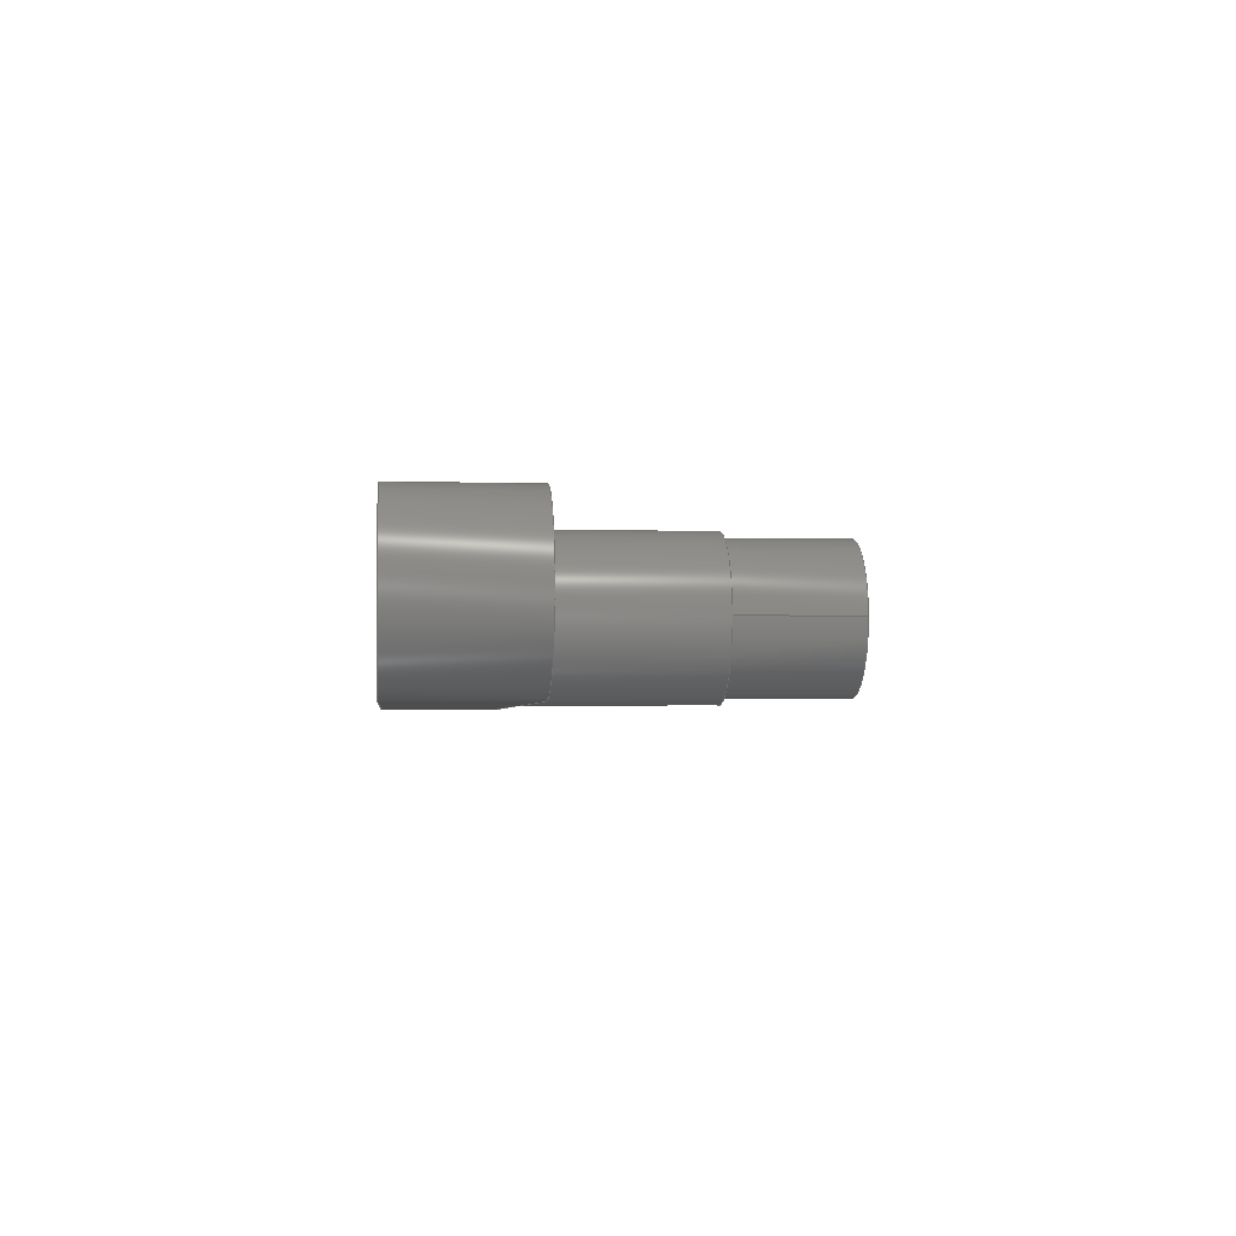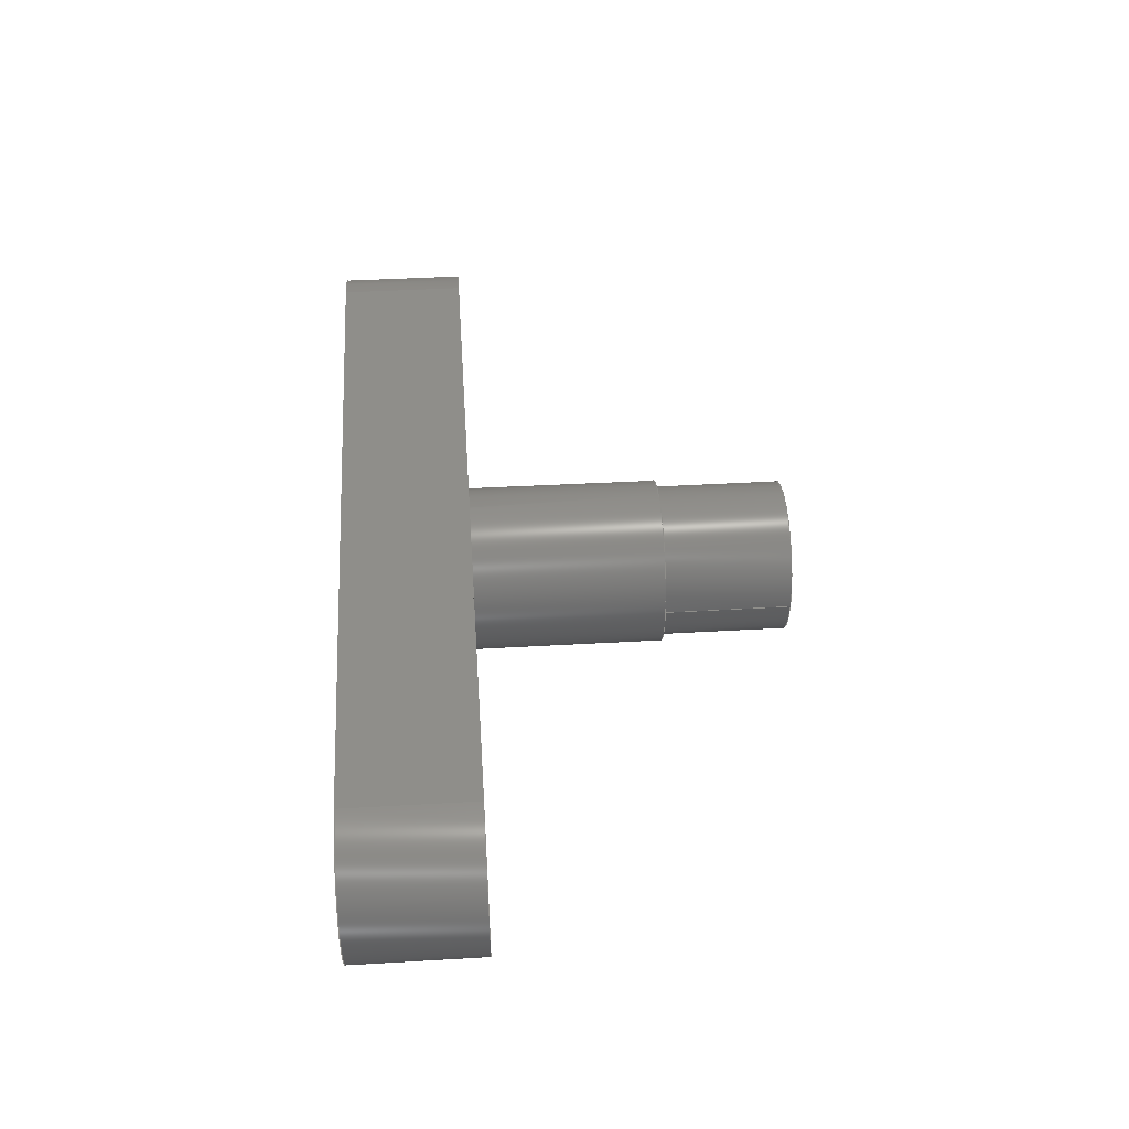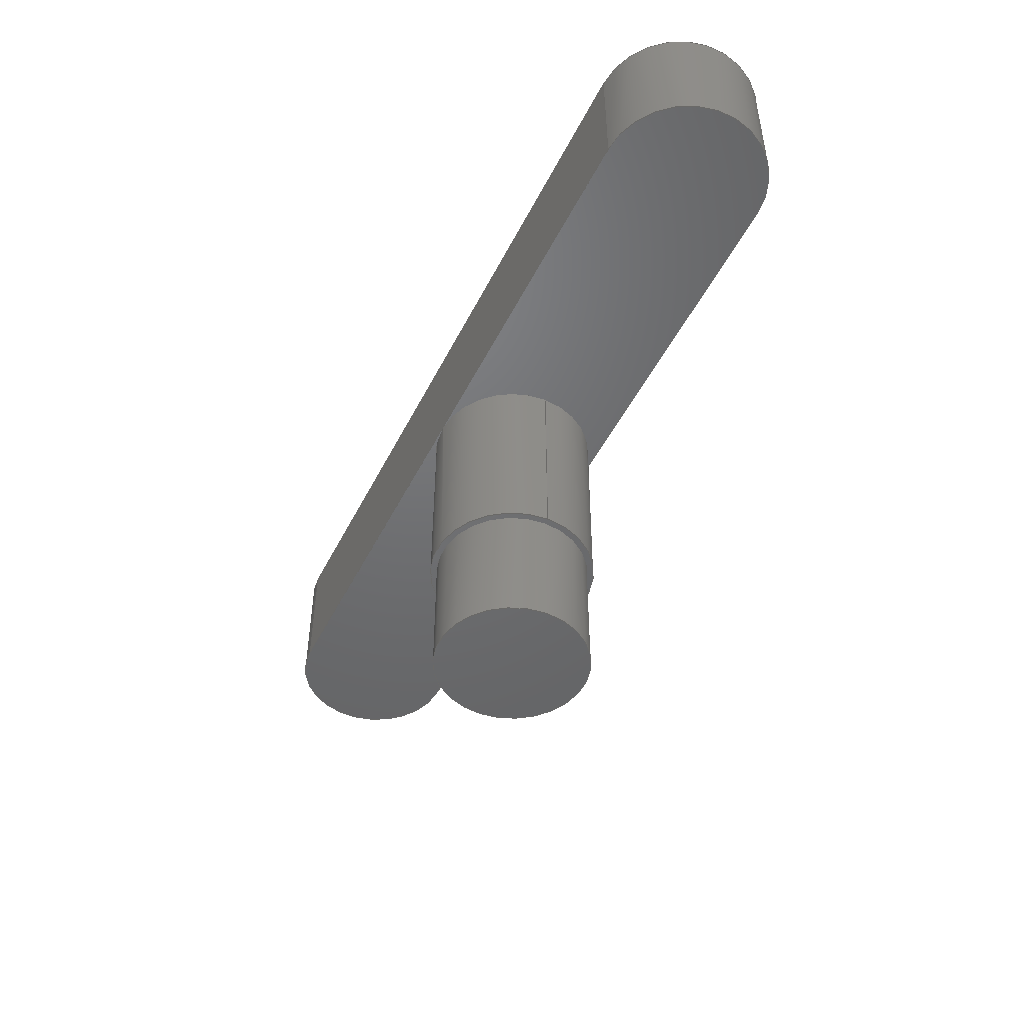
<metadata>
{"format":"step","ext":"step","renderer":"f3d","projection":"perspective","resolution":1024,"background":"white","views":[{"elev":-2.1,"azim":-96.1,"up":"+Z"},{"elev":43.6,"azim":-93.9,"up":"+Z"},{"elev":-48.6,"azim":64.9,"up":"+Y"}]}
</metadata>
<code>
ISO-10303-21;
DATA;
#1=MECHANICAL_DESIGN_GEOMETRIC_PRESENTATION_REPRESENTATION('',(#4),#358);
#2=SHAPE_REPRESENTATION_RELATIONSHIP('SRR','None',#365,#3);
#3=ADVANCED_BREP_SHAPE_REPRESENTATION('',(#5),#357);
#4=STYLED_ITEM('',(#375),#5);
#5=MANIFOLD_SOLID_BREP('Body1',#194);
#6=FACE_BOUND('',#33,.T.);
#7=CYLINDRICAL_SURFACE('',#212,0.6499);
#8=CYLINDRICAL_SURFACE('',#216,0.6499);
#9=CYLINDRICAL_SURFACE('',#227,0.65);
#10=CYLINDRICAL_SURFACE('',#230,0.6);
#11=FACE_OUTER_BOUND('',#24,.T.);
#12=FACE_OUTER_BOUND('',#25,.T.);
#13=FACE_OUTER_BOUND('',#26,.T.);
#14=FACE_OUTER_BOUND('',#27,.T.);
#15=FACE_OUTER_BOUND('',#28,.T.);
#16=FACE_OUTER_BOUND('',#29,.T.);
#17=FACE_OUTER_BOUND('',#30,.T.);
#18=FACE_OUTER_BOUND('',#31,.T.);
#19=FACE_OUTER_BOUND('',#32,.T.);
#20=FACE_OUTER_BOUND('',#34,.T.);
#21=FACE_OUTER_BOUND('',#35,.T.);
#22=FACE_OUTER_BOUND('',#36,.T.);
#23=FACE_OUTER_BOUND('',#37,.T.);
#24=EDGE_LOOP('',(#120,#121,#122,#123));
#25=EDGE_LOOP('',(#124,#125,#126,#127,#128,#129));
#26=EDGE_LOOP('',(#130,#131,#132,#133));
#27=EDGE_LOOP('',(#134,#135,#136,#137,#138,#139));
#28=EDGE_LOOP('',(#140,#141,#142,#143));
#29=EDGE_LOOP('',(#144,#145,#146,#147));
#30=EDGE_LOOP('',(#148,#149,#150,#151,#152));
#31=EDGE_LOOP('',(#153,#154));
#32=EDGE_LOOP('',(#155));
#33=EDGE_LOOP('',(#156));
#34=EDGE_LOOP('',(#157,#158,#159,#160,#161,#162,#163,#164));
#35=EDGE_LOOP('',(#165,#166));
#36=EDGE_LOOP('',(#167,#168,#169,#170));
#37=EDGE_LOOP('',(#171));
#38=LINE('',#305,#52);
#39=LINE('',#308,#53);
#40=LINE('',#312,#54);
#41=LINE('',#313,#55);
#42=LINE('',#315,#56);
#43=LINE('',#317,#57);
#44=LINE('',#318,#58);
#45=LINE('',#324,#59);
#46=LINE('',#327,#60);
#47=LINE('',#328,#61);
#48=LINE('',#330,#62);
#49=LINE('',#331,#63);
#50=LINE('',#348,#64);
#51=LINE('',#352,#65);
#52=VECTOR('',#239,1);
#53=VECTOR('',#242,1);
#54=VECTOR('',#245,1);
#55=VECTOR('',#246,1);
#56=VECTOR('',#247,1);
#57=VECTOR('',#248,1);
#58=VECTOR('',#249,1);
#59=VECTOR('',#256,1);
#60=VECTOR('',#259,1);
#61=VECTOR('',#260,1);
#62=VECTOR('',#261,1);
#63=VECTOR('',#262,1);
#64=VECTOR('',#289,0.65);
#65=VECTOR('',#294,0.6);
#66=CIRCLE('',#209,0.65);
#67=CIRCLE('',#210,0.6499);
#68=CIRCLE('',#213,0.6499);
#69=CIRCLE('',#214,0.6499);
#70=CIRCLE('',#217,0.6499);
#71=CIRCLE('',#220,0.65);
#72=CIRCLE('',#221,0.65);
#73=CIRCLE('',#223,0.65);
#74=CIRCLE('',#225,0.65);
#75=CIRCLE('',#226,0.6);
#76=CIRCLE('',#228,0.65);
#77=CIRCLE('',#231,0.6);
#78=VERTEX_POINT('',#301);
#79=VERTEX_POINT('',#302);
#80=VERTEX_POINT('',#304);
#81=VERTEX_POINT('',#306);
#82=VERTEX_POINT('',#310);
#83=VERTEX_POINT('',#311);
#84=VERTEX_POINT('',#314);
#85=VERTEX_POINT('',#316);
#86=VERTEX_POINT('',#320);
#87=VERTEX_POINT('',#322);
#88=VERTEX_POINT('',#326);
#89=VERTEX_POINT('',#329);
#90=VERTEX_POINT('',#336);
#91=VERTEX_POINT('',#342);
#92=VERTEX_POINT('',#344);
#93=VERTEX_POINT('',#351);
#94=EDGE_CURVE('',#78,#79,#66,.T.);
#95=EDGE_CURVE('',#80,#79,#38,.T.);
#96=EDGE_CURVE('',#81,#80,#67,.T.);
#97=EDGE_CURVE('',#78,#81,#39,.T.);
#98=EDGE_CURVE('',#82,#83,#40,.T.);
#99=EDGE_CURVE('',#78,#83,#41,.T.);
#100=EDGE_CURVE('',#81,#84,#42,.T.);
#101=EDGE_CURVE('',#85,#84,#43,.T.);
#102=EDGE_CURVE('',#82,#85,#44,.T.);
#103=EDGE_CURVE('',#86,#82,#68,.T.);
#104=EDGE_CURVE('',#87,#85,#69,.T.);
#105=EDGE_CURVE('',#86,#87,#45,.T.);
#106=EDGE_CURVE('',#88,#79,#46,.T.);
#107=EDGE_CURVE('',#88,#86,#47,.T.);
#108=EDGE_CURVE('',#89,#87,#48,.T.);
#109=EDGE_CURVE('',#80,#89,#49,.T.);
#110=EDGE_CURVE('',#84,#89,#70,.T.);
#111=EDGE_CURVE('',#88,#90,#71,.T.);
#112=EDGE_CURVE('',#90,#83,#72,.T.);
#113=EDGE_CURVE('',#79,#88,#73,.T.);
#114=EDGE_CURVE('',#91,#91,#74,.T.);
#115=EDGE_CURVE('',#92,#92,#75,.T.);
#116=EDGE_CURVE('',#83,#78,#76,.T.);
#117=EDGE_CURVE('',#90,#91,#50,.T.);
#118=EDGE_CURVE('',#92,#93,#51,.T.);
#119=EDGE_CURVE('',#93,#93,#77,.T.);
#120=ORIENTED_EDGE('',*,*,#94,.T.);
#121=ORIENTED_EDGE('',*,*,#95,.F.);
#122=ORIENTED_EDGE('',*,*,#96,.F.);
#123=ORIENTED_EDGE('',*,*,#97,.F.);
#124=ORIENTED_EDGE('',*,*,#98,.T.);
#125=ORIENTED_EDGE('',*,*,#99,.F.);
#126=ORIENTED_EDGE('',*,*,#97,.T.);
#127=ORIENTED_EDGE('',*,*,#100,.T.);
#128=ORIENTED_EDGE('',*,*,#101,.F.);
#129=ORIENTED_EDGE('',*,*,#102,.F.);
#130=ORIENTED_EDGE('',*,*,#103,.T.);
#131=ORIENTED_EDGE('',*,*,#102,.T.);
#132=ORIENTED_EDGE('',*,*,#104,.F.);
#133=ORIENTED_EDGE('',*,*,#105,.F.);
#134=ORIENTED_EDGE('',*,*,#95,.T.);
#135=ORIENTED_EDGE('',*,*,#106,.F.);
#136=ORIENTED_EDGE('',*,*,#107,.T.);
#137=ORIENTED_EDGE('',*,*,#105,.T.);
#138=ORIENTED_EDGE('',*,*,#108,.F.);
#139=ORIENTED_EDGE('',*,*,#109,.F.);
#140=ORIENTED_EDGE('',*,*,#96,.T.);
#141=ORIENTED_EDGE('',*,*,#109,.T.);
#142=ORIENTED_EDGE('',*,*,#110,.F.);
#143=ORIENTED_EDGE('',*,*,#100,.F.);
#144=ORIENTED_EDGE('',*,*,#110,.T.);
#145=ORIENTED_EDGE('',*,*,#108,.T.);
#146=ORIENTED_EDGE('',*,*,#104,.T.);
#147=ORIENTED_EDGE('',*,*,#101,.T.);
#148=ORIENTED_EDGE('',*,*,#111,.T.);
#149=ORIENTED_EDGE('',*,*,#112,.T.);
#150=ORIENTED_EDGE('',*,*,#98,.F.);
#151=ORIENTED_EDGE('',*,*,#103,.F.);
#152=ORIENTED_EDGE('',*,*,#107,.F.);
#153=ORIENTED_EDGE('',*,*,#106,.T.);
#154=ORIENTED_EDGE('',*,*,#113,.T.);
#155=ORIENTED_EDGE('',*,*,#114,.F.);
#156=ORIENTED_EDGE('',*,*,#115,.T.);
#157=ORIENTED_EDGE('',*,*,#111,.F.);
#158=ORIENTED_EDGE('',*,*,#113,.F.);
#159=ORIENTED_EDGE('',*,*,#94,.F.);
#160=ORIENTED_EDGE('',*,*,#116,.F.);
#161=ORIENTED_EDGE('',*,*,#112,.F.);
#162=ORIENTED_EDGE('',*,*,#117,.T.);
#163=ORIENTED_EDGE('',*,*,#114,.T.);
#164=ORIENTED_EDGE('',*,*,#117,.F.);
#165=ORIENTED_EDGE('',*,*,#99,.T.);
#166=ORIENTED_EDGE('',*,*,#116,.T.);
#167=ORIENTED_EDGE('',*,*,#115,.F.);
#168=ORIENTED_EDGE('',*,*,#118,.T.);
#169=ORIENTED_EDGE('',*,*,#119,.T.);
#170=ORIENTED_EDGE('',*,*,#118,.F.);
#171=ORIENTED_EDGE('',*,*,#119,.F.);
#172=PLANE('',#208);
#173=PLANE('',#211);
#174=PLANE('',#215);
#175=PLANE('',#218);
#176=PLANE('',#219);
#177=PLANE('',#222);
#178=PLANE('',#224);
#179=PLANE('',#229);
#180=PLANE('',#232);
#181=ADVANCED_FACE('',(#11),#172,.F.);
#182=ADVANCED_FACE('',(#12),#173,.T.);
#183=ADVANCED_FACE('',(#13),#7,.T.);
#184=ADVANCED_FACE('',(#14),#174,.T.);
#185=ADVANCED_FACE('',(#15),#8,.T.);
#186=ADVANCED_FACE('',(#16),#175,.T.);
#187=ADVANCED_FACE('',(#17),#176,.F.);
#188=ADVANCED_FACE('',(#18),#177,.T.);
#189=ADVANCED_FACE('',(#19,#6),#178,.F.);
#190=ADVANCED_FACE('',(#20),#9,.T.);
#191=ADVANCED_FACE('',(#21),#179,.T.);
#192=ADVANCED_FACE('',(#22),#10,.T.);
#193=ADVANCED_FACE('',(#23),#180,.F.);
#194=CLOSED_SHELL('',(#181,#182,#183,#184,#185,#186,#187,#188,#189,#190,
#191,#192,#193));
#195=DERIVED_UNIT_ELEMENT(#197,1);
#196=DERIVED_UNIT_ELEMENT(#360,3);
#197=(
MASS_UNIT()
NAMED_UNIT(*)
SI_UNIT(.KILO.,.GRAM.)
);
#198=DERIVED_UNIT((#195,#196));
#199=MEASURE_REPRESENTATION_ITEM('density measure',
POSITIVE_RATIO_MEASURE(7850),#198);
#200=PROPERTY_DEFINITION_REPRESENTATION(#205,#202);
#201=PROPERTY_DEFINITION_REPRESENTATION(#206,#203);
#202=REPRESENTATION('material name',(#204),#357);
#203=REPRESENTATION('density',(#199),#357);
#204=DESCRIPTIVE_REPRESENTATION_ITEM('Steel','Steel');
#205=PROPERTY_DEFINITION('material property','material name',#367);
#206=PROPERTY_DEFINITION('material property','density of part',#367);
#207=AXIS2_PLACEMENT_3D('placement',#299,#233,#234);
#208=AXIS2_PLACEMENT_3D('',#300,#235,#236);
#209=AXIS2_PLACEMENT_3D('',#303,#237,#238);
#210=AXIS2_PLACEMENT_3D('',#307,#240,#241);
#211=AXIS2_PLACEMENT_3D('',#309,#243,#244);
#212=AXIS2_PLACEMENT_3D('',#319,#250,#251);
#213=AXIS2_PLACEMENT_3D('',#321,#252,#253);
#214=AXIS2_PLACEMENT_3D('',#323,#254,#255);
#215=AXIS2_PLACEMENT_3D('',#325,#257,#258);
#216=AXIS2_PLACEMENT_3D('',#332,#263,#264);
#217=AXIS2_PLACEMENT_3D('',#333,#265,#266);
#218=AXIS2_PLACEMENT_3D('',#334,#267,#268);
#219=AXIS2_PLACEMENT_3D('',#335,#269,#270);
#220=AXIS2_PLACEMENT_3D('',#337,#271,#272);
#221=AXIS2_PLACEMENT_3D('',#338,#273,#274);
#222=AXIS2_PLACEMENT_3D('',#339,#275,#276);
#223=AXIS2_PLACEMENT_3D('',#340,#277,#278);
#224=AXIS2_PLACEMENT_3D('',#341,#279,#280);
#225=AXIS2_PLACEMENT_3D('',#343,#281,#282);
#226=AXIS2_PLACEMENT_3D('',#345,#283,#284);
#227=AXIS2_PLACEMENT_3D('',#346,#285,#286);
#228=AXIS2_PLACEMENT_3D('',#347,#287,#288);
#229=AXIS2_PLACEMENT_3D('',#349,#290,#291);
#230=AXIS2_PLACEMENT_3D('',#350,#292,#293);
#231=AXIS2_PLACEMENT_3D('',#353,#295,#296);
#232=AXIS2_PLACEMENT_3D('',#354,#297,#298);
#233=DIRECTION('axis',(0,0,1));
#234=DIRECTION('refdir',(1,0,0));
#235=DIRECTION('center_axis',(0,1,0));
#236=DIRECTION('ref_axis',(-1,0,0));
#237=DIRECTION('center_axis',(0,1,0));
#238=DIRECTION('ref_axis',(-1,0,0));
#239=DIRECTION('',(0.9999,0,-0.01402));
#240=DIRECTION('center_axis',(0,1,0));
#241=DIRECTION('ref_axis',(-0.01402,0,-0.9999));
#242=DIRECTION('',(-0.9999,0,0.01402));
#243=DIRECTION('center_axis',(-0.01402,0,-0.9999));
#244=DIRECTION('ref_axis',(-0.9999,0,0.01402));
#245=DIRECTION('',(-0.9999,0,0.01402));
#246=DIRECTION('',(0.9999,0,-0.01402));
#247=DIRECTION('',(0,1,0));
#248=DIRECTION('',(-0.9999,0,0.01402));
#249=DIRECTION('',(0,1,0));
#250=DIRECTION('center_axis',(0,1,0));
#251=DIRECTION('ref_axis',(0.01402,0,0.9999));
#252=DIRECTION('center_axis',(0,1,0));
#253=DIRECTION('ref_axis',(0.01402,0,0.9999));
#254=DIRECTION('center_axis',(0,1,0));
#255=DIRECTION('ref_axis',(0.01402,0,0.9999));
#256=DIRECTION('',(0,1,0));
#257=DIRECTION('center_axis',(0.01402,0,0.9999));
#258=DIRECTION('ref_axis',(0.9999,0,-0.01402));
#259=DIRECTION('',(-0.9999,0,0.01402));
#260=DIRECTION('',(0.9999,0,-0.01402));
#261=DIRECTION('',(0.9999,0,-0.01402));
#262=DIRECTION('',(0,1,0));
#263=DIRECTION('center_axis',(0,1,0));
#264=DIRECTION('ref_axis',(-0.01402,0,-0.9999));
#265=DIRECTION('center_axis',(0,1,0));
#266=DIRECTION('ref_axis',(-0.01402,0,-0.9999));
#267=DIRECTION('center_axis',(0,1,0));
#268=DIRECTION('ref_axis',(-1,0,0));
#269=DIRECTION('center_axis',(0,1,0));
#270=DIRECTION('ref_axis',(-1,0,0));
#271=DIRECTION('center_axis',(0,1,0));
#272=DIRECTION('ref_axis',(-1,0,0));
#273=DIRECTION('center_axis',(0,1,0));
#274=DIRECTION('ref_axis',(-1,0,0));
#275=DIRECTION('center_axis',(0,1,0));
#276=DIRECTION('ref_axis',(-1,0,0));
#277=DIRECTION('center_axis',(0,1,0));
#278=DIRECTION('ref_axis',(-1,0,0));
#279=DIRECTION('center_axis',(0,1,0));
#280=DIRECTION('ref_axis',(-1,0,0));
#281=DIRECTION('center_axis',(0,1,0));
#282=DIRECTION('ref_axis',(-1,0,0));
#283=DIRECTION('center_axis',(0,1,0));
#284=DIRECTION('ref_axis',(1,0,0));
#285=DIRECTION('center_axis',(0,1,0));
#286=DIRECTION('ref_axis',(-1,0,0));
#287=DIRECTION('center_axis',(0,1,0));
#288=DIRECTION('ref_axis',(-1,0,0));
#289=DIRECTION('',(0,-1,0));
#290=DIRECTION('center_axis',(0,1,0));
#291=DIRECTION('ref_axis',(-1,0,0));
#292=DIRECTION('center_axis',(0,1,0));
#293=DIRECTION('ref_axis',(1,0,0));
#294=DIRECTION('',(0,-1,0));
#295=DIRECTION('center_axis',(0,1,0));
#296=DIRECTION('ref_axis',(1,0,0));
#297=DIRECTION('center_axis',(0,1,0));
#298=DIRECTION('ref_axis',(1,0,0));
#299=CARTESIAN_POINT('',(0,0,0));
#300=CARTESIAN_POINT('Origin',(20,2.5,15));
#301=CARTESIAN_POINT('',(19.98,2.5,14.35));
#302=CARTESIAN_POINT('',(20,2.5,15.65));
#303=CARTESIAN_POINT('Origin',(20,2.5,15));
#304=CARTESIAN_POINT('',(17.01,2.5,15.69));
#305=CARTESIAN_POINT('',(17.01,2.5,15.69));
#306=CARTESIAN_POINT('',(16.99,2.5,14.39));
#307=CARTESIAN_POINT('Origin',(17,2.5,15.04));
#308=CARTESIAN_POINT('',(22.99,2.5,14.31));
#309=CARTESIAN_POINT('Origin',(22.99,2.5,14.31));
#310=CARTESIAN_POINT('',(22.99,2.5,14.31));
#311=CARTESIAN_POINT('',(20,2.5,14.35));
#312=CARTESIAN_POINT('',(22.99,2.5,14.31));
#313=CARTESIAN_POINT('',(21.49,2.5,14.33));
#314=CARTESIAN_POINT('',(16.99,3.5,14.39));
#315=CARTESIAN_POINT('',(16.99,2.5,14.39));
#316=CARTESIAN_POINT('',(22.99,3.5,14.31));
#317=CARTESIAN_POINT('',(22.99,3.5,14.31));
#318=CARTESIAN_POINT('',(22.99,2.5,14.31));
#319=CARTESIAN_POINT('Origin',(23,2.5,14.96));
#320=CARTESIAN_POINT('',(23.01,2.5,15.61));
#321=CARTESIAN_POINT('Origin',(23,2.5,14.96));
#322=CARTESIAN_POINT('',(23.01,3.5,15.61));
#323=CARTESIAN_POINT('Origin',(23,3.5,14.96));
#324=CARTESIAN_POINT('',(23.01,2.5,15.61));
#325=CARTESIAN_POINT('Origin',(17.01,2.5,15.69));
#326=CARTESIAN_POINT('',(20.02,2.5,15.65));
#327=CARTESIAN_POINT('',(18.51,2.5,15.67));
#328=CARTESIAN_POINT('',(17.01,2.5,15.69));
#329=CARTESIAN_POINT('',(17.01,3.5,15.69));
#330=CARTESIAN_POINT('',(17.01,3.5,15.69));
#331=CARTESIAN_POINT('',(17.01,2.5,15.69));
#332=CARTESIAN_POINT('Origin',(17,2.5,15.04));
#333=CARTESIAN_POINT('Origin',(17,3.5,15.04));
#334=CARTESIAN_POINT('Origin',(20,3.5,15));
#335=CARTESIAN_POINT('Origin',(20,2.5,15));
#336=CARTESIAN_POINT('',(20.65,2.5,15));
#337=CARTESIAN_POINT('Origin',(20,2.5,15));
#338=CARTESIAN_POINT('Origin',(20,2.5,15));
#339=CARTESIAN_POINT('Origin',(20,2.5,15));
#340=CARTESIAN_POINT('Origin',(20,2.5,15));
#341=CARTESIAN_POINT('Origin',(20,1,15));
#342=CARTESIAN_POINT('',(20.65,1,15));
#343=CARTESIAN_POINT('Origin',(20,1,15));
#344=CARTESIAN_POINT('',(19.4,1,15));
#345=CARTESIAN_POINT('Origin',(20,1,15));
#346=CARTESIAN_POINT('Origin',(20,1,15));
#347=CARTESIAN_POINT('Origin',(20,2.5,15));
#348=CARTESIAN_POINT('',(20.65,1,15));
#349=CARTESIAN_POINT('Origin',(20,2.5,15));
#350=CARTESIAN_POINT('Origin',(20,0,15));
#351=CARTESIAN_POINT('',(19.4,0,15));
#352=CARTESIAN_POINT('',(19.4,0,15));
#353=CARTESIAN_POINT('Origin',(20,0,15));
#354=CARTESIAN_POINT('Origin',(20,0,15));
#355=UNCERTAINTY_MEASURE_WITH_UNIT(LENGTH_MEASURE(0.001),#359,
'DISTANCE_ACCURACY_VALUE',
'Maximum model space distance between geometric entities at asserted c
onnectivities');
#356=UNCERTAINTY_MEASURE_WITH_UNIT(LENGTH_MEASURE(0.001),#359,
'DISTANCE_ACCURACY_VALUE',
'Maximum model space distance between geometric entities at asserted c
onnectivities');
#357=(
GEOMETRIC_REPRESENTATION_CONTEXT(3)
GLOBAL_UNCERTAINTY_ASSIGNED_CONTEXT((#355))
GLOBAL_UNIT_ASSIGNED_CONTEXT((#359,#361,#362))
REPRESENTATION_CONTEXT('','3D')
);
#358=(
GEOMETRIC_REPRESENTATION_CONTEXT(3)
GLOBAL_UNCERTAINTY_ASSIGNED_CONTEXT((#356))
GLOBAL_UNIT_ASSIGNED_CONTEXT((#359,#361,#362))
REPRESENTATION_CONTEXT('','3D')
);
#359=(
LENGTH_UNIT()
NAMED_UNIT(*)
SI_UNIT(.CENTI.,.METRE.)
);
#360=(
LENGTH_UNIT()
NAMED_UNIT(*)
SI_UNIT($,.METRE.)
);
#361=(
NAMED_UNIT(*)
PLANE_ANGLE_UNIT()
SI_UNIT($,.RADIAN.)
);
#362=(
NAMED_UNIT(*)
SI_UNIT($,.STERADIAN.)
SOLID_ANGLE_UNIT()
);
#363=SHAPE_DEFINITION_REPRESENTATION(#364,#365);
#364=PRODUCT_DEFINITION_SHAPE('',$,#367);
#365=SHAPE_REPRESENTATION('',(#207),#357);
#366=PRODUCT_DEFINITION_CONTEXT('part definition',#371,'design');
#367=PRODUCT_DEFINITION('starter grip','starter grip',#368,#366);
#368=PRODUCT_DEFINITION_FORMATION('',$,#373);
#369=PRODUCT_RELATED_PRODUCT_CATEGORY('starter grip','starter grip',(#373));
#370=APPLICATION_PROTOCOL_DEFINITION('international standard',
'automotive_design',2009,#371);
#371=APPLICATION_CONTEXT(
'Core Data for Automotive Mechanical Design Process');
#372=PRODUCT_CONTEXT('part definition',#371,'mechanical');
#373=PRODUCT('starter grip','starter grip',$,(#372));
#374=PRESENTATION_STYLE_ASSIGNMENT((#376));
#375=PRESENTATION_STYLE_ASSIGNMENT((#377));
#376=SURFACE_STYLE_USAGE(.BOTH.,#378);
#377=SURFACE_STYLE_USAGE(.BOTH.,#379);
#378=SURFACE_SIDE_STYLE('',(#380));
#379=SURFACE_SIDE_STYLE('',(#381));
#380=SURFACE_STYLE_FILL_AREA(#382);
#381=SURFACE_STYLE_FILL_AREA(#383);
#382=FILL_AREA_STYLE('Steel - Satin',(#384));
#383=FILL_AREA_STYLE('Plastic - Matte (Black)',(#385));
#384=FILL_AREA_STYLE_COLOUR('Steel - Satin',#386);
#385=FILL_AREA_STYLE_COLOUR('Plastic - Matte (Black)',#387);
#386=COLOUR_RGB('Steel - Satin',0.6275,0.6275,0.6275);
#387=COLOUR_RGB('Plastic - Matte (Black)',0.09804,0.09804,
0.09804);
ENDSEC;
END-ISO-10303-21;

</code>
